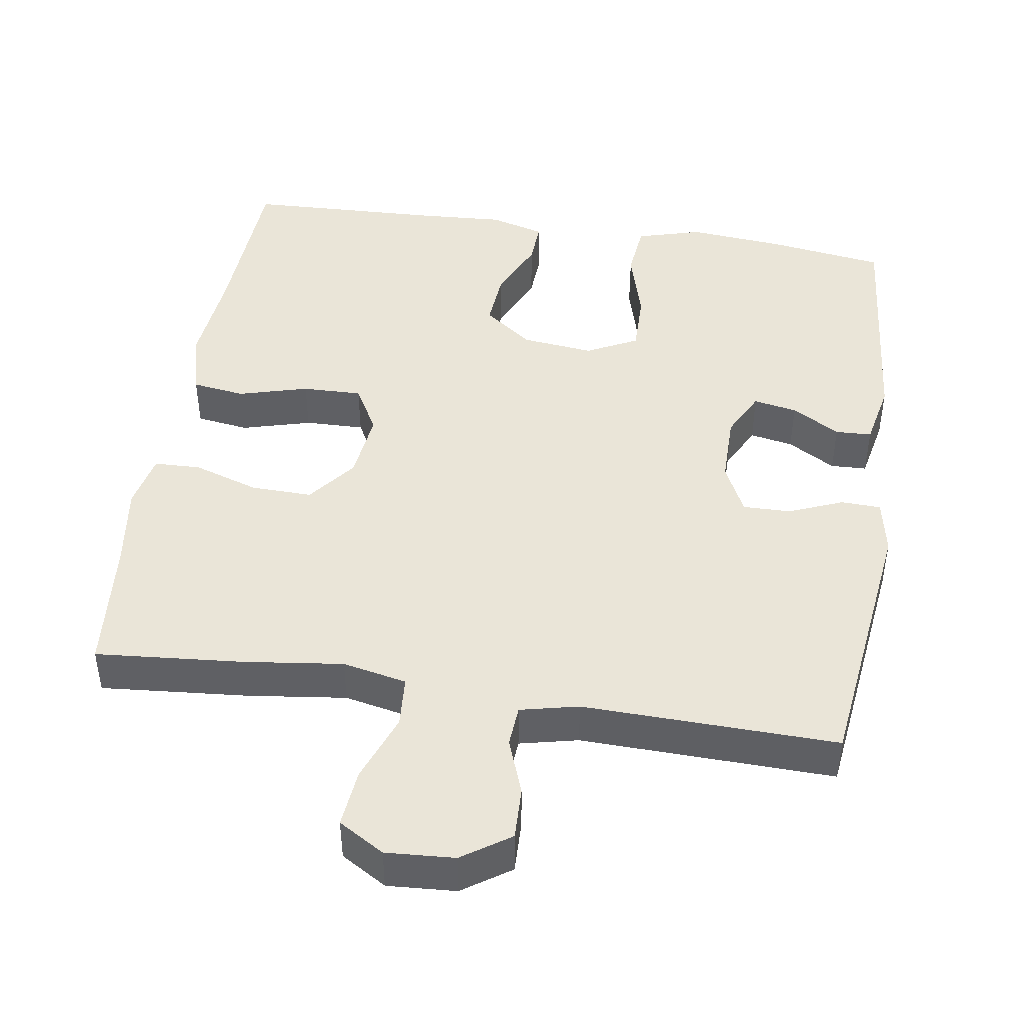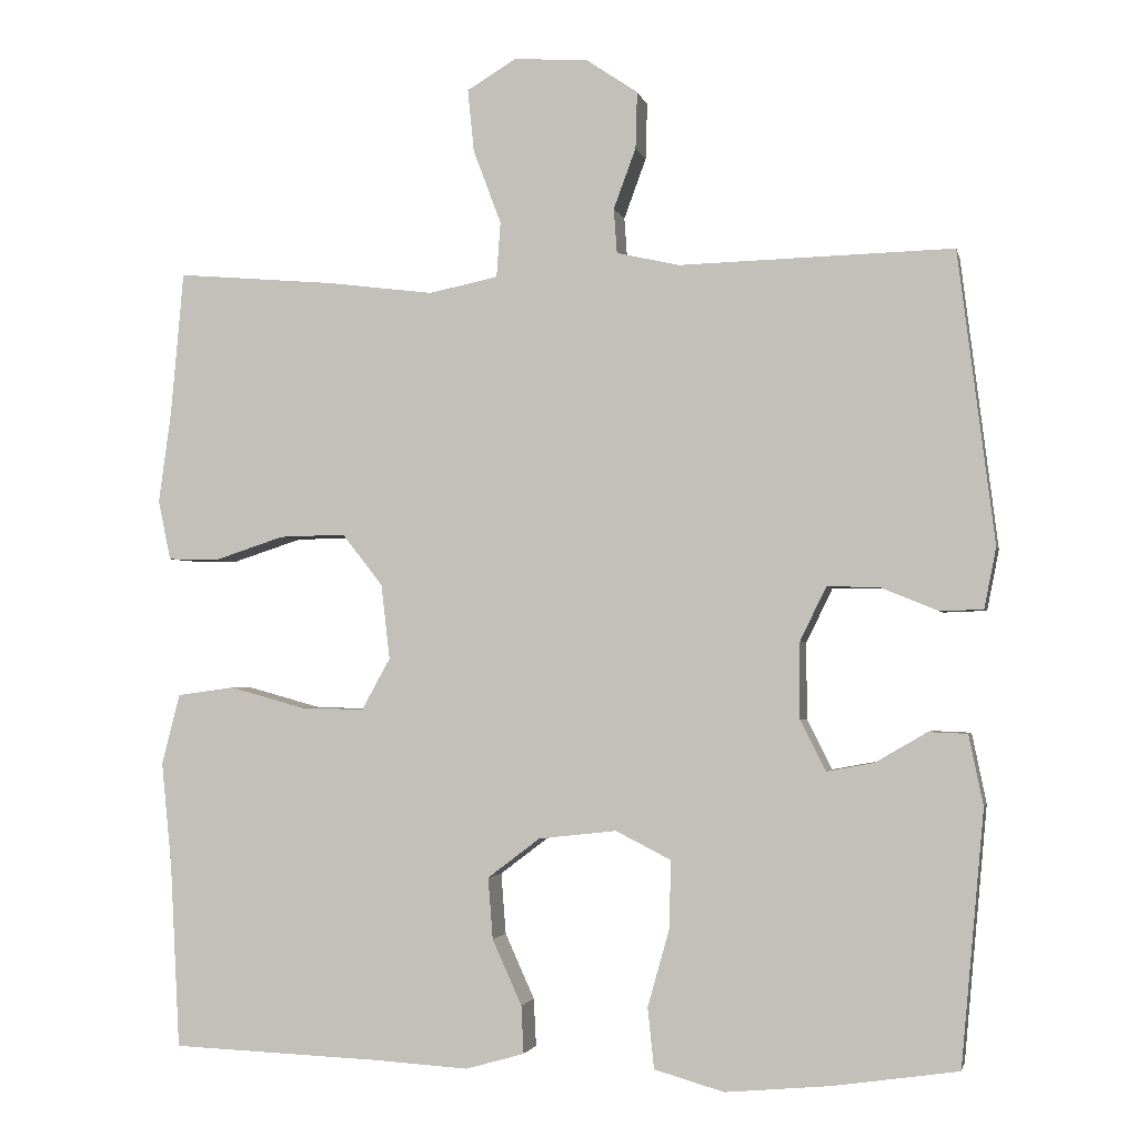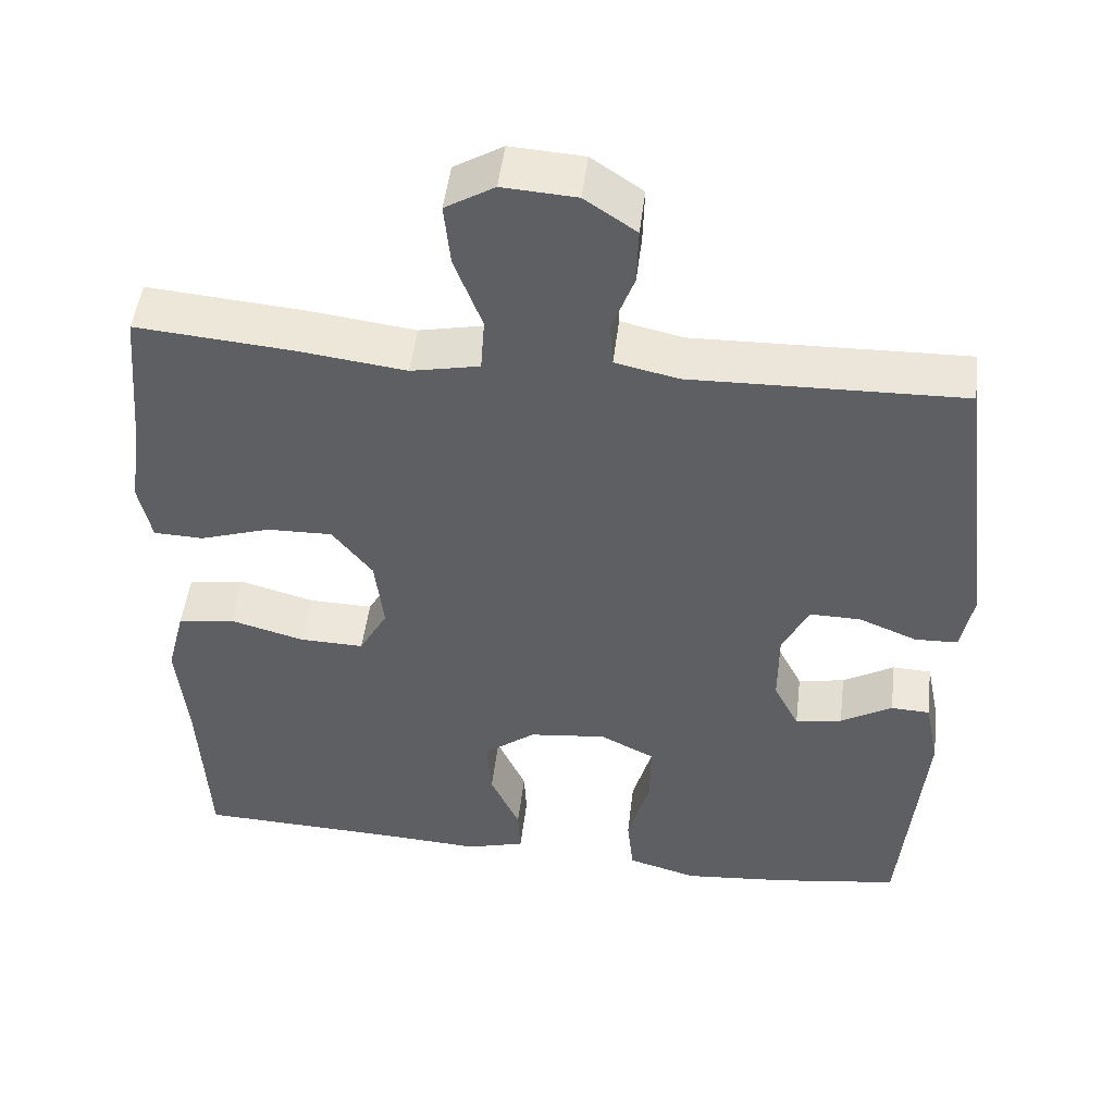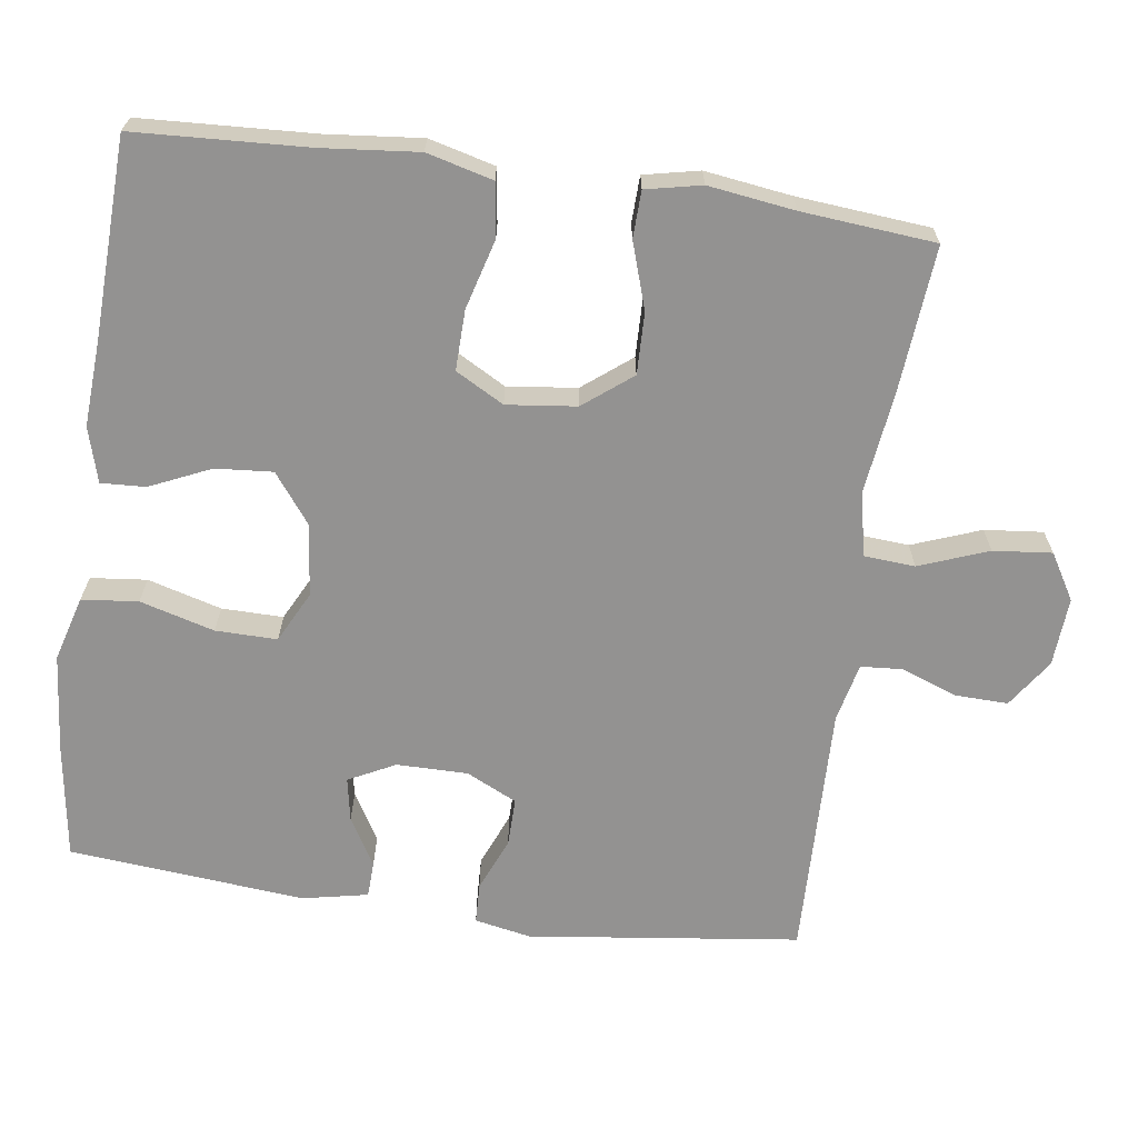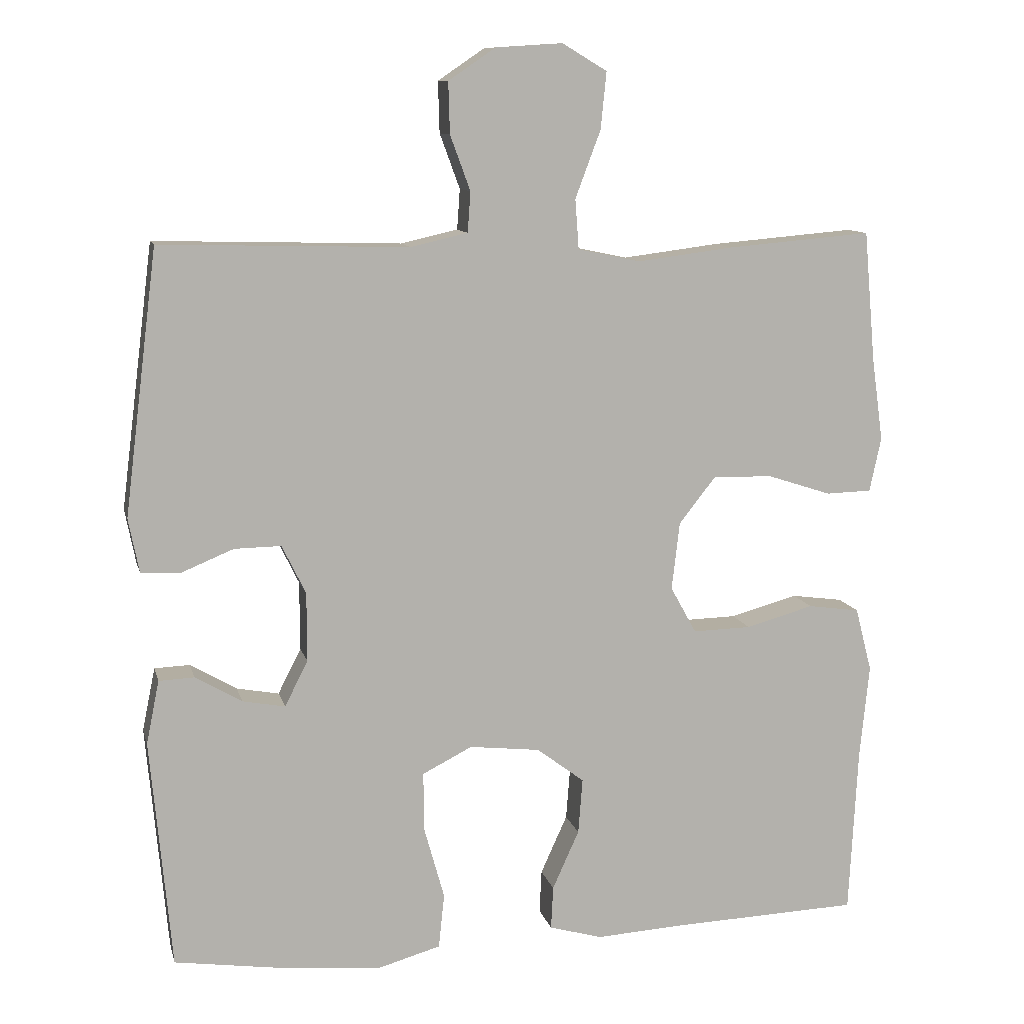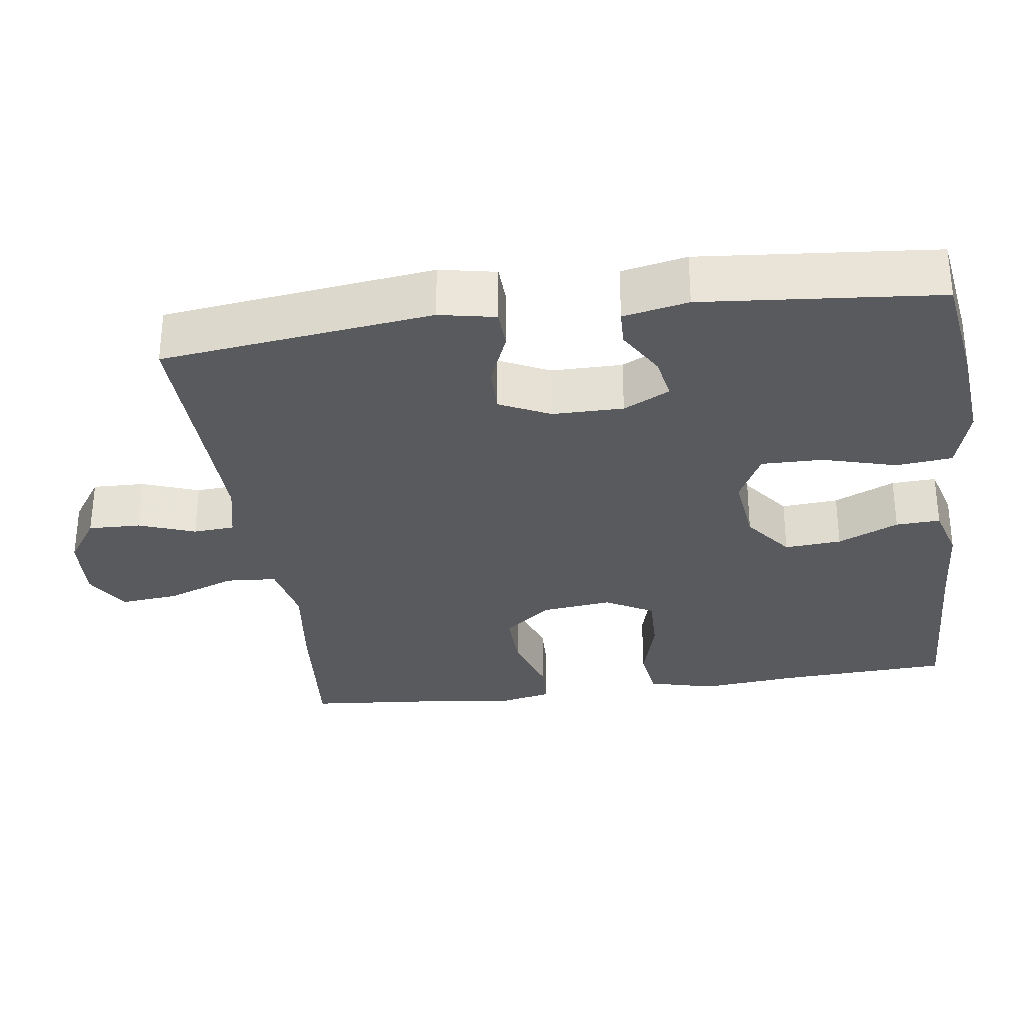
<metadata>
{"format":"obj","ext":"obj","renderer":"f3d","projection":"perspective","resolution":1024,"background":"white","views":[{"elev":45.1,"azim":8.8,"up":"+Y"},{"elev":-2.3,"azim":12.2,"up":"+Z"},{"elev":48.9,"azim":6.9,"up":"+Z"},{"elev":-66.5,"azim":-98.0,"up":"+Y"},{"elev":10.7,"azim":166.8,"up":"+Z"},{"elev":-31.1,"azim":97.9,"up":"+Y"}]}
</metadata>
<code>
v -0.5 0.07 -0.5
v -0.512 0.07 -0.268
v -0.525 0.07 -0.137
v -0.502 0.07 -0.048
v -0.43 0.07 -0.038
v -0.336 0.07 -0.064
v -0.255 0.07 -0.066
v -0.219 0.07 -0.001
v -0.23 0.07 0.093
v -0.281 0.07 0.158
v -0.364 0.07 0.156
v -0.453 0.07 0.127
v -0.516 0.07 0.129
v -0.532 0.07 0.204
v -0.516 0.07 0.32
v -0.5 0.07 0.5
v -0.3 0.07 0.483
v -0.166 0.07 0.466
v -0.079 0.07 0.484
v -0.074 0.07 0.553
v -0.109 0.07 0.646
v -0.117 0.07 0.725
v -0.055 0.07 0.762
v 0.038 0.07 0.756
v 0.103 0.07 0.712
v 0.101 0.07 0.641
v 0.073 0.07 0.565
v 0.077 0.07 0.509
v 0.156 0.07 0.491
v 0.5 0.07 0.5
v 0.546 0.07 0.134
v 0.531 0.07 0.058
v 0.477 0.07 0.056
v 0.404 0.07 0.086
v 0.339 0.07 0.087
v 0.306 0.07 0.019
v 0.306 0.07 -0.077
v 0.338 0.07 -0.14
v 0.397 0.07 -0.129
v 0.462 0.07 -0.091
v 0.511 0.07 -0.093
v 0.529 0.07 -0.181
v 0.5 0.07 -0.5
v 0.343 0.07 -0.523
v 0.211 0.07 -0.535
v 0.123 0.07 -0.51
v 0.115 0.07 -0.434
v 0.143 0.07 -0.334
v 0.144 0.07 -0.251
v 0.075 0.07 -0.216
v -0.023 0.07 -0.227
v -0.089 0.07 -0.277
v -0.083 0.07 -0.354
v -0.046 0.07 -0.436
v -0.043 0.07 -0.496
v -0.117 0.07 -0.517
v -0.235 0.07 -0.51
v -0.5 0 -0.5
v -0.512 0 -0.268
v -0.525 0 -0.137
v -0.502 0 -0.048
v -0.43 0 -0.038
v -0.336 0 -0.064
v -0.255 0 -0.066
v -0.219 0 -0.001
v -0.23 0 0.093
v -0.281 0 0.158
v -0.364 0 0.156
v -0.453 0 0.127
v -0.516 0 0.129
v -0.532 0 0.204
v -0.516 0 0.32
v -0.5 0 0.5
v -0.3 0 0.483
v -0.166 0 0.466
v -0.079 0 0.484
v -0.074 0 0.553
v -0.109 0 0.646
v -0.117 0 0.725
v -0.055 0 0.762
v 0.038 0 0.756
v 0.103 0 0.712
v 0.101 0 0.641
v 0.073 0 0.565
v 0.077 0 0.509
v 0.156 0 0.491
v 0.5 0 0.5
v 0.546 0 0.134
v 0.531 0 0.058
v 0.477 0 0.056
v 0.404 0 0.086
v 0.339 0 0.087
v 0.306 0 0.019
v 0.306 0 -0.077
v 0.338 0 -0.14
v 0.397 0 -0.129
v 0.462 0 -0.091
v 0.511 0 -0.093
v 0.529 0 -0.181
v 0.5 0 -0.5
v 0.343 0 -0.523
v 0.211 0 -0.535
v 0.123 0 -0.51
v 0.115 0 -0.434
v 0.143 0 -0.334
v 0.144 0 -0.251
v 0.075 0 -0.216
v -0.023 0 -0.227
v -0.089 0 -0.277
v -0.083 0 -0.354
v -0.046 0 -0.436
v -0.043 0 -0.496
v -0.117 0 -0.517
v -0.235 0 -0.51
f 54 55 56 57
f 53 54 57 1
f 52 53 1 2
f 51 52 2 3
f 50 51 3 4
f 45 46 47 48
f 45 48 49
f 44 45 49
f 43 44 49
f 42 43 49
f 39 40 41 42
f 38 39 42 49
f 37 38 49 50
f 31 32 33 34
f 29 30 31 34
f 28 29 34 35
f 24 25 26 27
f 24 27 28
f 23 24 28
f 20 21 22 23
f 19 20 23 28
f 18 19 28 35
f 15 16 17 18
f 11 12 13 14
f 10 11 14 15
f 50 4 5 6
f 50 6 7
f 36 37 50 7
f 35 36 7 8
f 10 15 18 35
f 9 10 35
f 8 9 35
f 114 113 112 111
f 58 114 111 110
f 59 58 110 109
f 60 59 109 108
f 61 60 108 107
f 105 104 103 102
f 106 105 102
f 106 102 101
f 106 101 100
f 106 100 99
f 99 98 97 96
f 106 99 96 95
f 107 106 95 94
f 91 90 89 88
f 91 88 87 86
f 92 91 86 85
f 84 83 82 81
f 85 84 81
f 85 81 80
f 80 79 78 77
f 85 80 77 76
f 92 85 76 75
f 75 74 73 72
f 71 70 69 68
f 72 71 68 67
f 63 62 61 107
f 64 63 107
f 64 107 94 93
f 65 64 93 92
f 92 75 72 67
f 92 67 66
f 92 66 65
f 1 58 59 2
f 2 59 60 3
f 3 60 61 4
f 4 61 62 5
f 5 62 63 6
f 6 63 64 7
f 7 64 65 8
f 8 65 66 9
f 9 66 67 10
f 10 67 68 11
f 11 68 69 12
f 12 69 70 13
f 13 70 71 14
f 14 71 72 15
f 15 72 73 16
f 16 73 74 17
f 17 74 75 18
f 18 75 76 19
f 19 76 77 20
f 20 77 78 21
f 21 78 79 22
f 22 79 80 23
f 23 80 81 24
f 24 81 82 25
f 25 82 83 26
f 26 83 84 27
f 27 84 85 28
f 28 85 86 29
f 29 86 87 30
f 30 87 88 31
f 31 88 89 32
f 32 89 90 33
f 33 90 91 34
f 34 91 92 35
f 35 92 93 36
f 36 93 94 37
f 37 94 95 38
f 38 95 96 39
f 39 96 97 40
f 40 97 98 41
f 41 98 99 42
f 42 99 100 43
f 43 100 101 44
f 44 101 102 45
f 45 102 103 46
f 46 103 104 47
f 47 104 105 48
f 48 105 106 49
f 49 106 107 50
f 50 107 108 51
f 51 108 109 52
f 52 109 110 53
f 53 110 111 54
f 54 111 112 55
f 55 112 113 56
f 56 113 114 57
f 57 114 58 1

</code>
